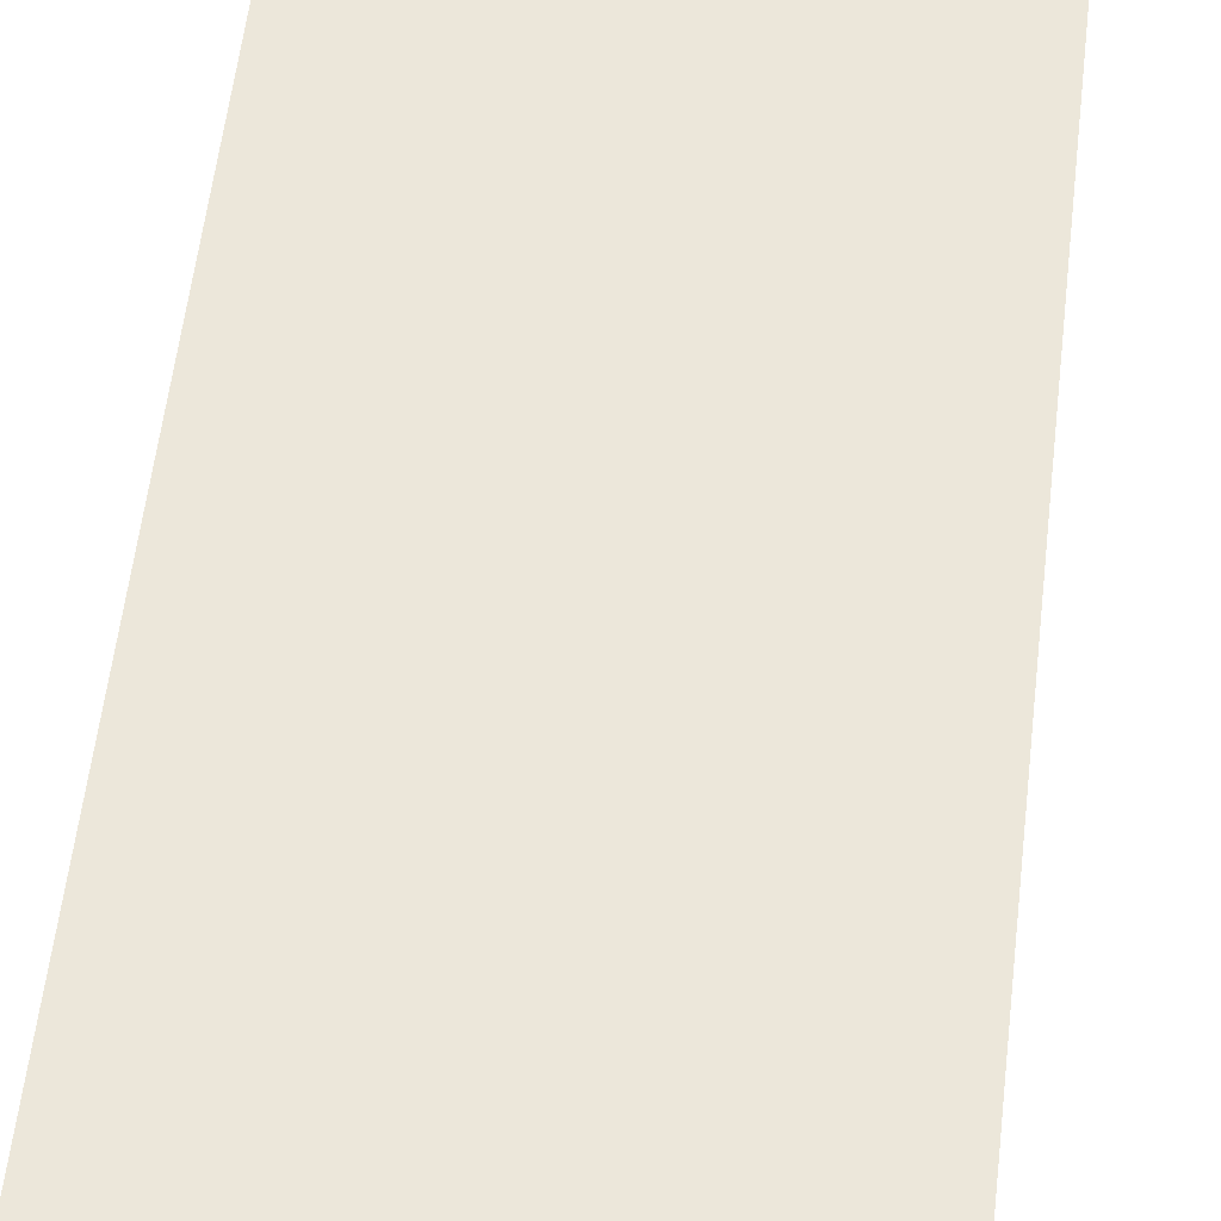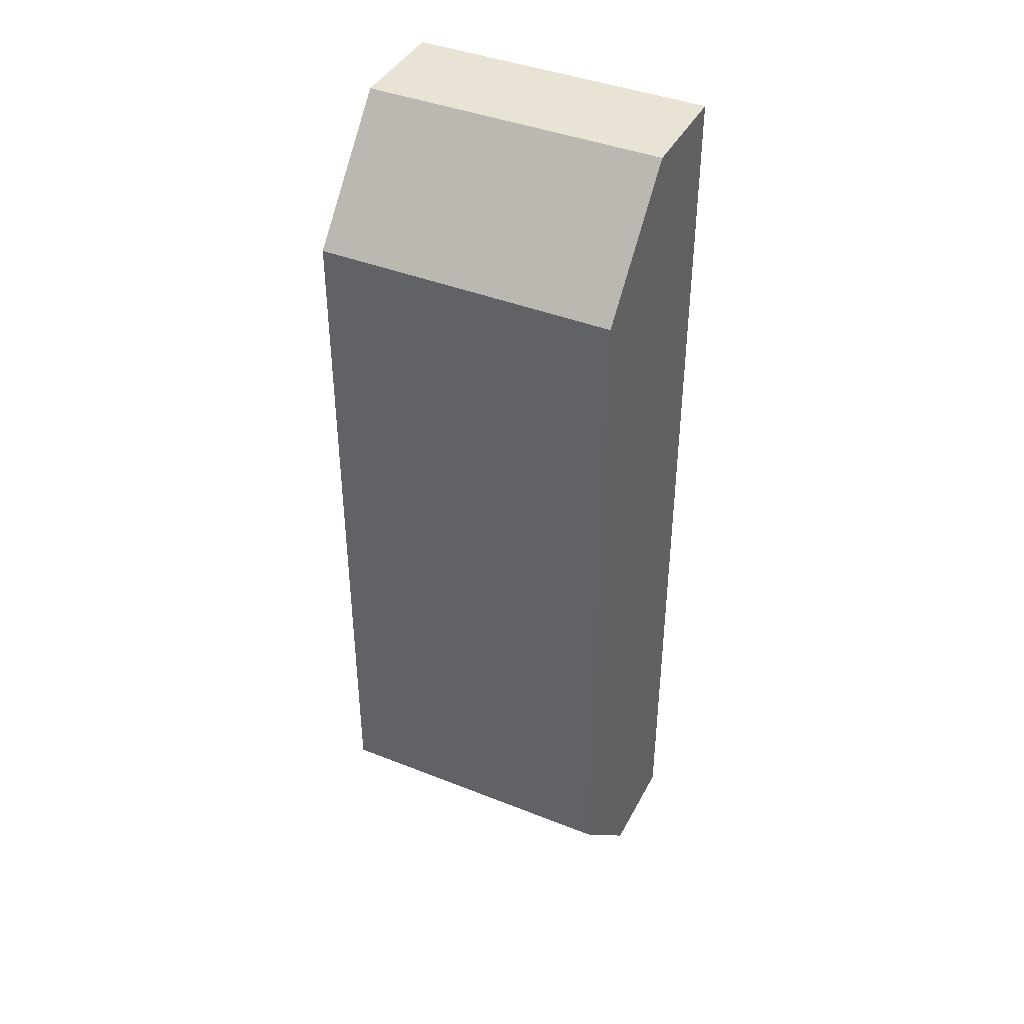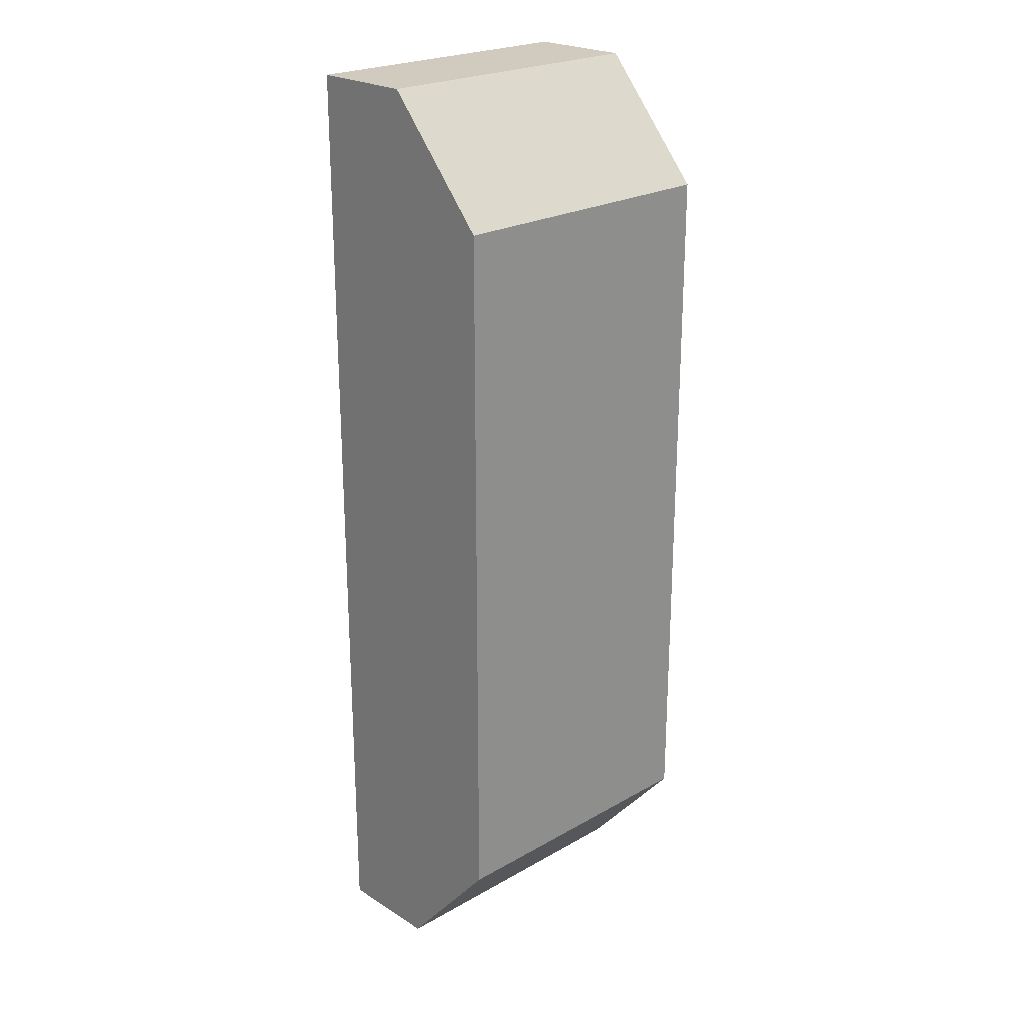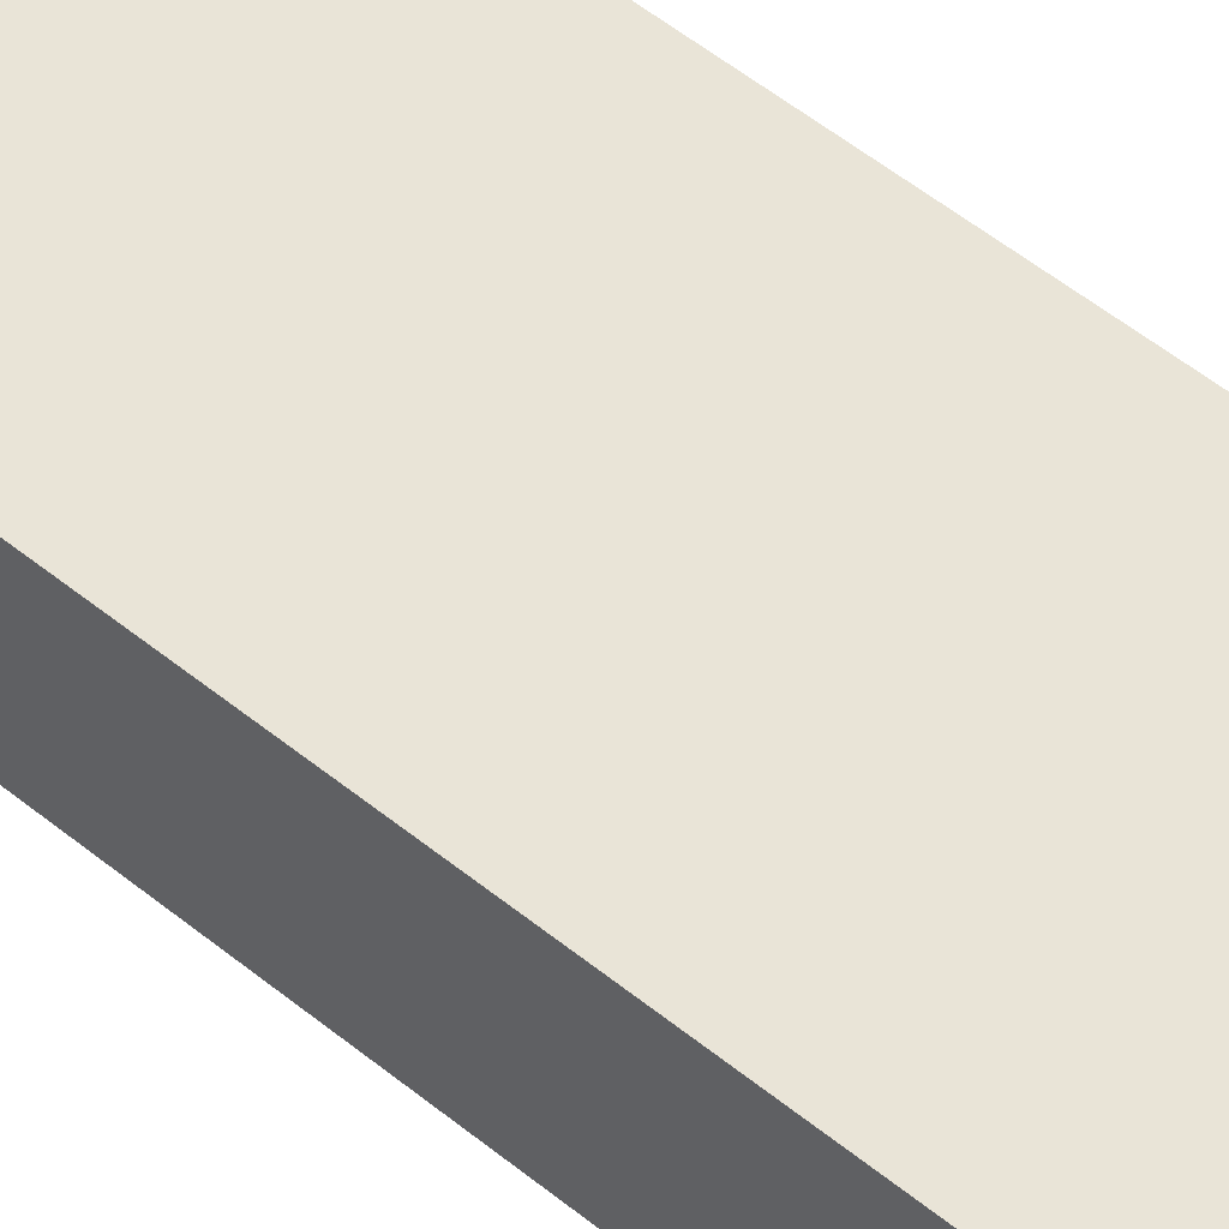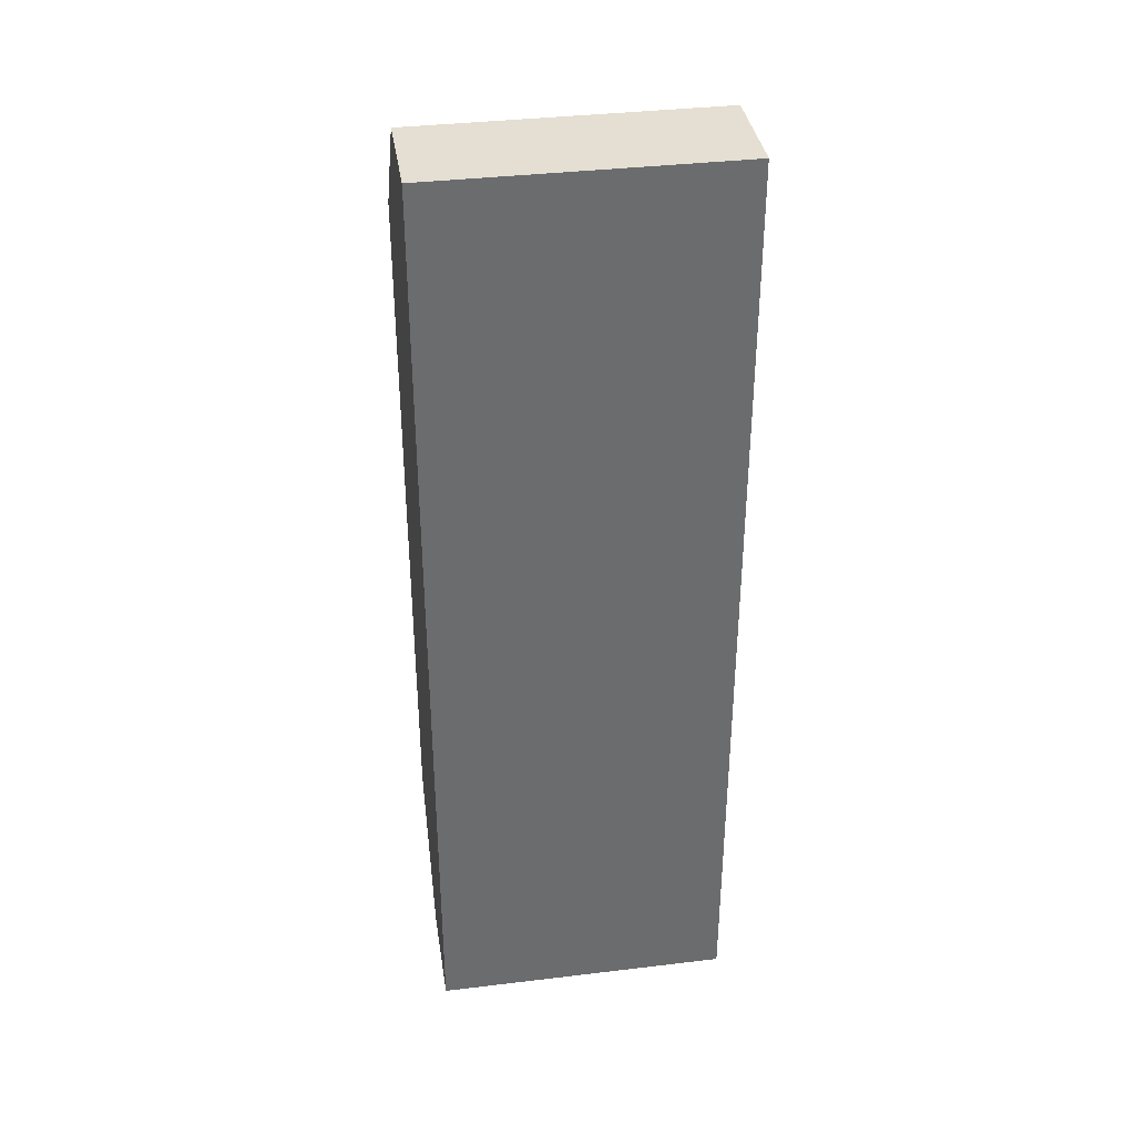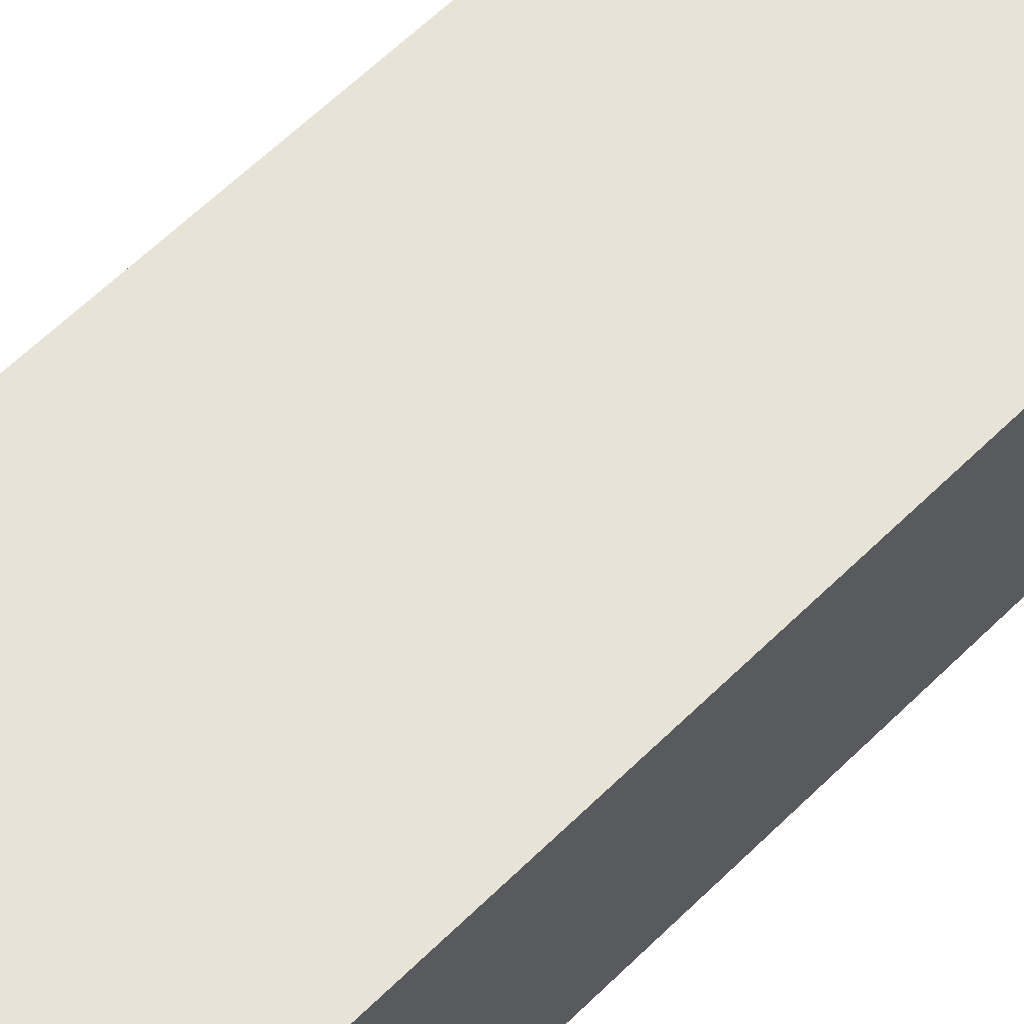
<metadata>
{"format":"obj","ext":"obj","renderer":"f3d","projection":"perspective","resolution":1024,"background":"white","views":[{"elev":51.2,"azim":-173.8,"up":"+Z"},{"elev":41.1,"azim":25.8,"up":"+Y"},{"elev":23.4,"azim":-43.6,"up":"+Y"},{"elev":61.0,"azim":128.6,"up":"+Z"},{"elev":36.9,"azim":171.2,"up":"+Y"},{"elev":62.6,"azim":-134.7,"up":"+Z"}]}
</metadata>
<code>
v -3.54 11.3 0
v 3.54 11.3 0
v -3.54 -11.3 0
v 3.54 -11.3 0
v -3.54 -11.3 2.5
v -3.54 -8.446 5
v 3.54 -11.3 2.5
v 3.54 -8.446 5
v -3.54 11.3 2.5
v -3.54 8.446 5
v 3.54 11.3 2.5
v 3.54 8.446 5
v 2.386 6.906 5
v -0.0882 6.906 5
v -0.0882 4.268 5
v 2.386 4.268 5
v -3.54 4.268 5
v -3.54 4.268 0
v 3.54 4.268 0
v 3.54 4.268 5
f 9 11 2 1
f 18 19 4 3
f 3 4 7 5
f 18 6 17
f 13 14 15 16
f 8 7 4 19
f 6 5 7 8
f 9 10 12 11
f 12 10 14 13
f 15 17 6
f 6 8 16 15
f 8 20 16
f 10 17 15 14
f 18 17 10
f 1 2 19 18
f 12 19 2 11
f 16 20 12 13
f 18 10 9 1
f 3 5 6 18
f 20 19 12
f 8 19 20

</code>
